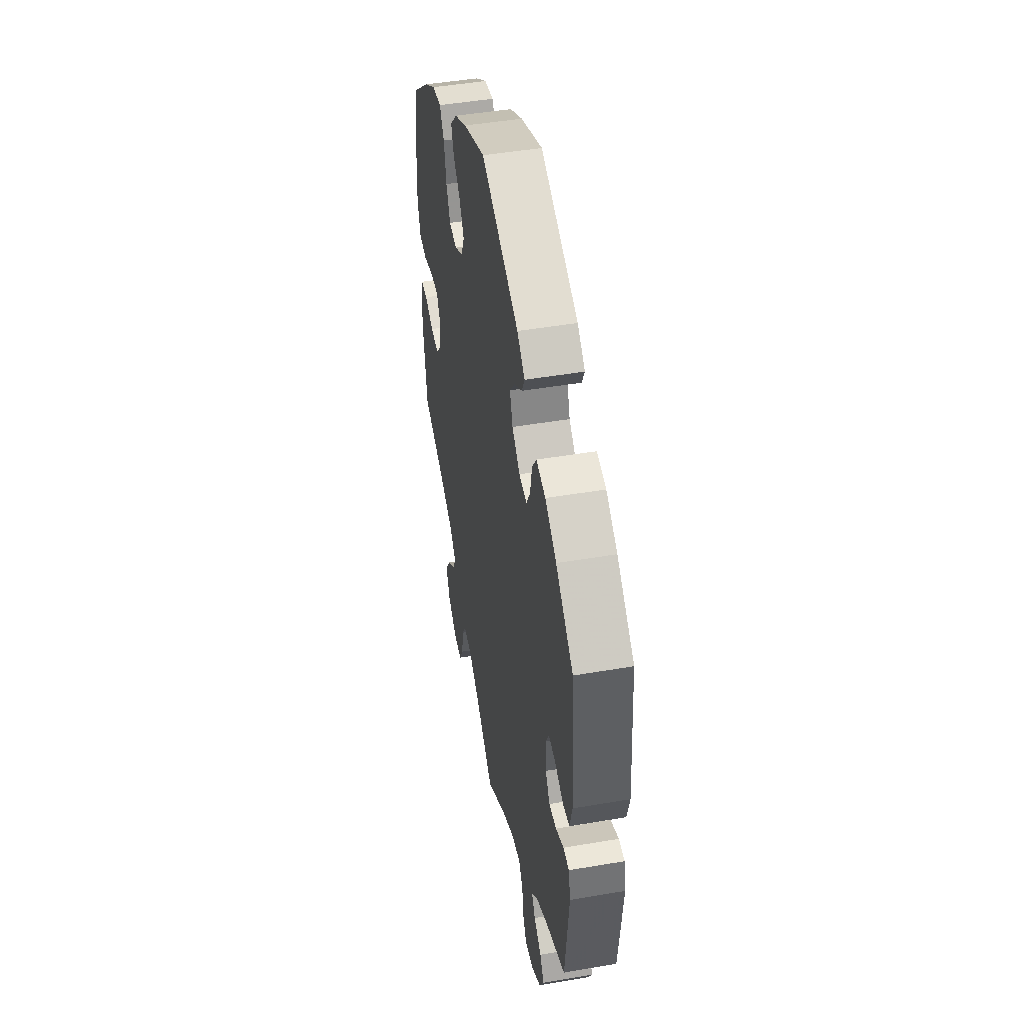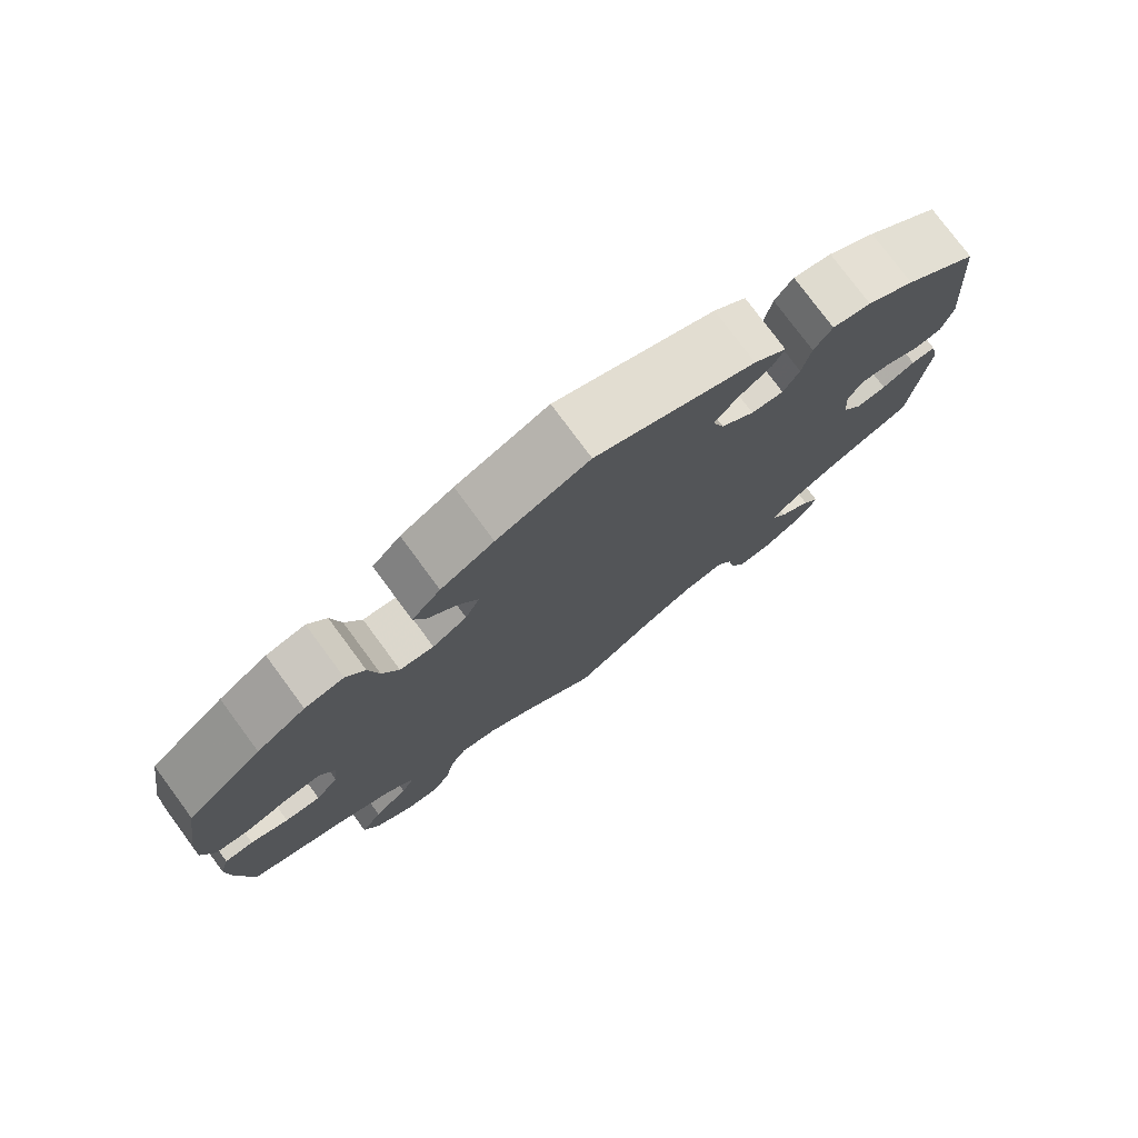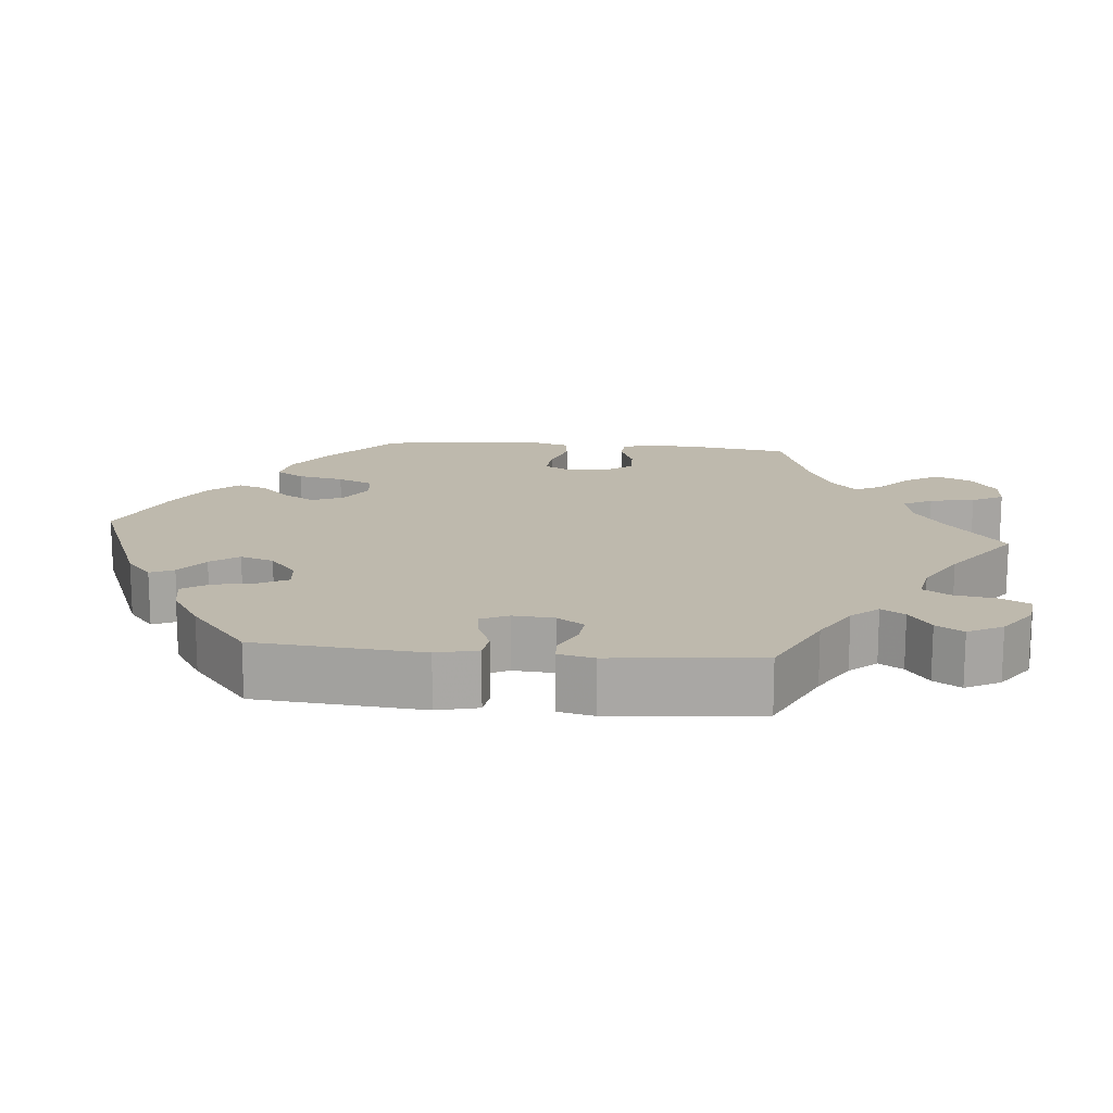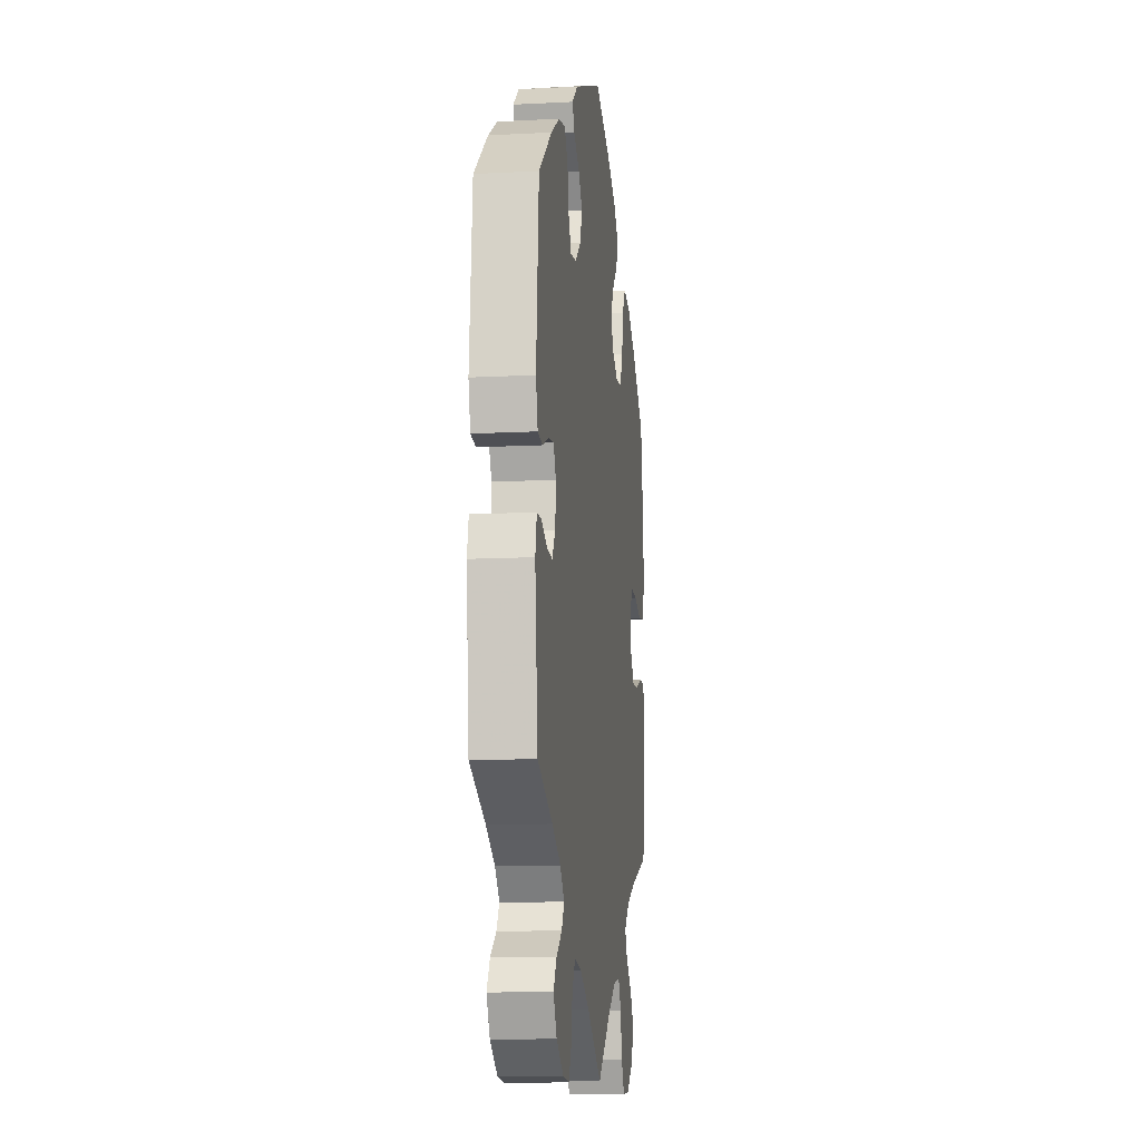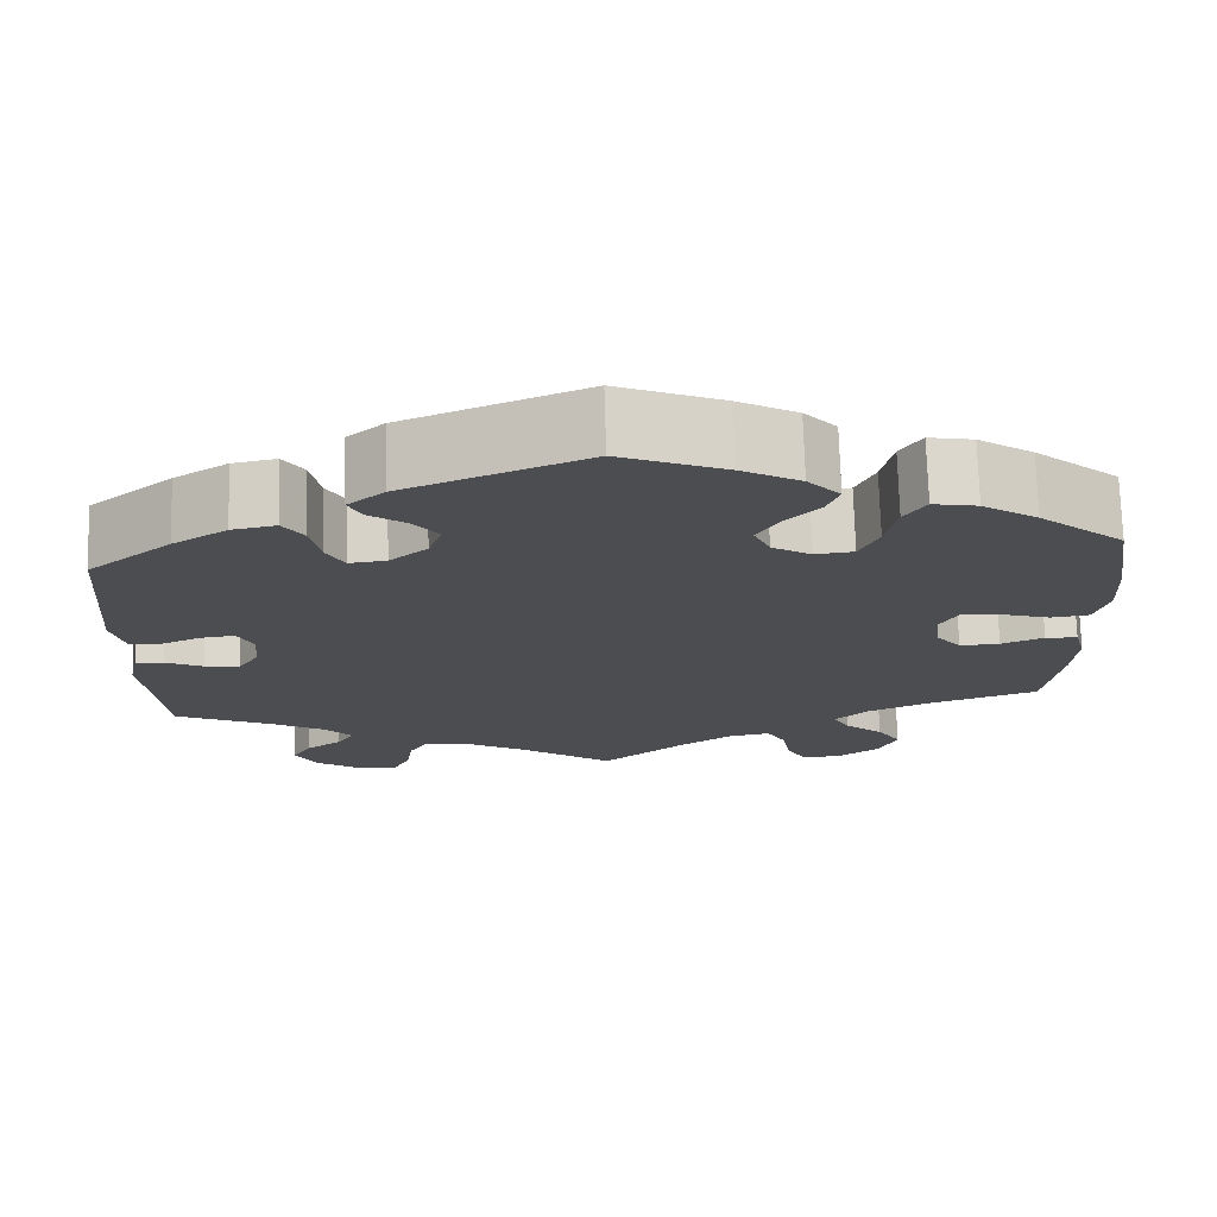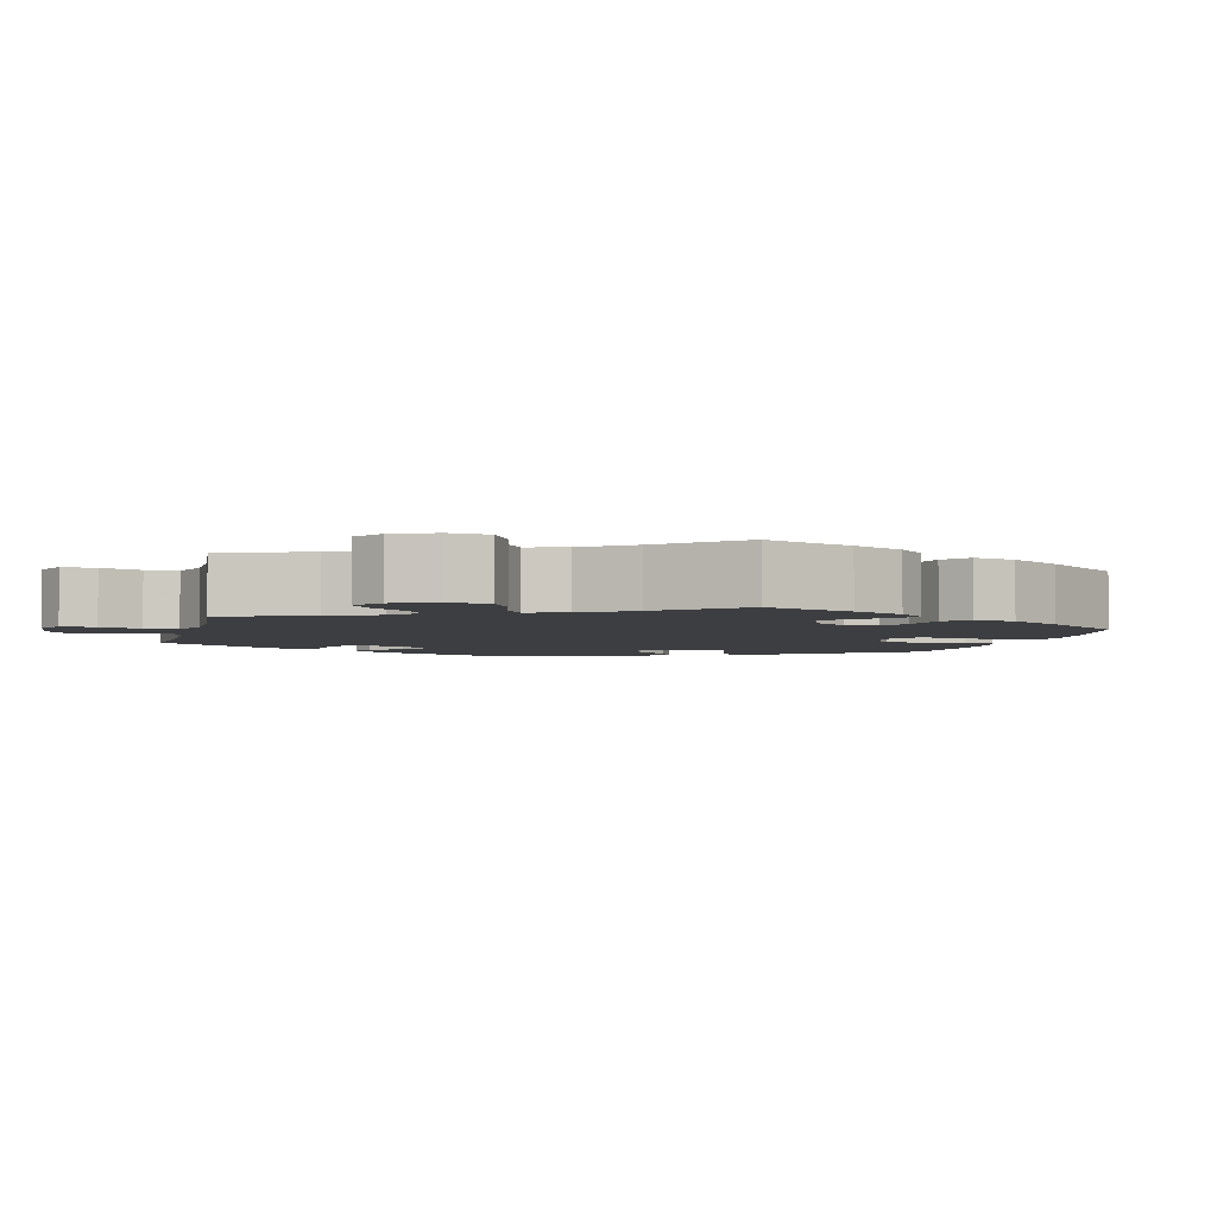
<metadata>
{"format":"obj","ext":"obj","renderer":"f3d","projection":"perspective","resolution":1024,"background":"white","views":[{"elev":47.5,"azim":79.1,"up":"+Z"},{"elev":77.5,"azim":-36.5,"up":"+Z"},{"elev":15.3,"azim":95.6,"up":"+Y"},{"elev":-11.6,"azim":97.2,"up":"+Z"},{"elev":73.7,"azim":178.3,"up":"+Z"},{"elev":-3.5,"azim":-134.5,"up":"+Y"}]}
</metadata>
<code>
v 0.547 0.07 -0.059
v 0.537 0.07 -0.31
v -0.215 0.07 0.448
v 0.429 0.07 -0.083
v -0.099 0.07 -0.54
v -0.295 0.07 0.41
v -0.244 0.07 -0.59
v 0.335 0.07 -0.619
v -0.215 0.07 0.293
v 0.439 0.07 0.39
v 0.267 0.07 -0.585
v -0.312 0.07 -0.46
v 0.348 0.07 -0.468
v -0.365 0.07 -0.594
v -0.26 0.07 0.298
v 0.505 0.07 0.022
v 0.47 0.07 -0.079
v 0 0.07 -0.62
v -0.233 0.07 -0.529
v -0.192 0.07 0.53
v -0.386 0.07 -0.545
v 0.166 0.07 0.396
v -0.161 0.07 -0.499
v -0.23 0.07 0.488
v -0.211 0.07 -0.49
v 0.4 0.07 0.01
v -0.267 0.07 -0.633
v 0.258 0.07 -0.528
v 0.36 0.07 -0.4
v -0.537 0.07 -0.31
v 0.388 0.07 -0.582
v -0.537 0.07 0.31
v 0.558 0.07 -0.108
v 0.254 0.07 0.498
v 0.542 0.07 0.027
v 0.211 0.07 0.534
v 0.239 0.07 0.466
v -0.358 0.07 -0.5
v 0.182 0.07 0.35
v 0.29 0.07 0.347
v 0.514 0.07 -0.058
v -0.169 0.07 0.321
v 0.404 0.07 -0.046
v -0.413 0.07 -0.083
v 0.418 0.07 0.047
v -0.548 0.07 -0.062
v -0.333 0.07 -0.386
v -0.548 0.07 0.032
v -0.282 0.07 0.347
v 0.556 0.07 0.083
v 0.39 0.07 -0.498
v -0.559 0.07 0.172
v 0.226 0.07 0.313
v 0.111 0.07 -0.541
v 0.458 0.07 0.042
v 0.325 0.07 0.44
v 0.537 0.07 0.31
v -0.32 0.07 0.449
v -0.51 0.07 -0.06
v -0.15 0.07 0.364
v 0.424 0.07 -0.363
v -0.407 0.07 -0.353
v 0.301 0.07 0.404
v -0.564 0.07 0.088
v 0.181 0.07 -0.501
v -0.122 0.07 0.569
v -0.398 0.07 0.048
v -0.561 0.07 -0.11
v -0.175 0.07 0.407
v -0.372 0.07 0.439
v 0.288 0.07 -0.625
v -0 0.07 0.62
v 0.376 0.07 0.43
v 0.195 0.07 0.434
v 0.328 0.07 -0.436
v -0.437 0.07 0.395
v 0.269 0.07 0.308
v -0.315 0.07 -0.63
v 0.235 0.07 -0.491
v -0.377 0.07 0.01
v -0.46 0.07 -0.08
v -0.383 0.07 -0.045
v -0.446 0.07 0.044
v -0.293 0.07 -0.423
v -0.503 0.07 0.026
v 0.413 0.07 -0.535
v -0.556 0.07 -0.185
v 0.547 -0 -0.059
v 0.537 -0 -0.31
v -0.215 -0 0.448
v 0.429 -0 -0.083
v -0.099 -0 -0.54
v -0.295 -0 0.41
v -0.244 -0 -0.59
v 0.335 -0 -0.619
v -0.215 -0 0.293
v 0.439 -0 0.39
v 0.267 -0 -0.585
v -0.312 -0 -0.46
v 0.348 -0 -0.468
v -0.365 -0 -0.594
v -0.26 -0 0.298
v 0.505 -0 0.022
v 0.47 -0 -0.079
v 0 -0 -0.62
v -0.233 -0 -0.529
v -0.192 -0 0.53
v -0.386 -0 -0.545
v 0.166 -0 0.396
v -0.161 -0 -0.499
v -0.23 -0 0.488
v -0.211 -0 -0.49
v 0.4 -0 0.01
v -0.267 -0 -0.633
v 0.258 -0 -0.528
v 0.36 -0 -0.4
v -0.537 -0 -0.31
v 0.388 -0 -0.582
v -0.537 -0 0.31
v 0.558 -0 -0.108
v 0.254 -0 0.498
v 0.542 -0 0.027
v 0.211 -0 0.534
v 0.239 -0 0.466
v -0.358 -0 -0.5
v 0.182 -0 0.35
v 0.29 -0 0.347
v 0.514 -0 -0.058
v -0.169 -0 0.321
v 0.404 -0 -0.046
v -0.413 -0 -0.083
v 0.418 -0 0.047
v -0.548 -0 -0.062
v -0.333 -0 -0.386
v -0.548 -0 0.032
v -0.282 -0 0.347
v 0.556 -0 0.083
v 0.39 -0 -0.498
v -0.559 -0 0.172
v 0.226 -0 0.313
v 0.111 -0 -0.541
v 0.458 -0 0.042
v 0.325 -0 0.44
v 0.537 -0 0.31
v -0.32 -0 0.449
v -0.51 -0 -0.06
v -0.15 -0 0.364
v 0.424 -0 -0.363
v -0.407 -0 -0.353
v 0.301 -0 0.404
v -0.564 -0 0.088
v 0.181 -0 -0.501
v -0.122 -0 0.569
v -0.398 -0 0.048
v -0.561 -0 -0.11
v -0.175 -0 0.407
v -0.372 -0 0.439
v 0.288 -0 -0.625
v -0 -0 0.62
v 0.376 -0 0.43
v 0.195 -0 0.434
v 0.328 -0 -0.436
v -0.437 -0 0.395
v 0.269 -0 0.308
v -0.315 -0 -0.63
v 0.235 -0 -0.491
v -0.377 -0 0.01
v -0.46 -0 -0.08
v -0.383 -0 -0.045
v -0.446 -0 0.044
v -0.293 -0 -0.423
v -0.503 -0 0.026
v 0.413 -0 -0.535
v -0.556 -0 -0.185
f 69 3 24 20
f 60 69 20 66
f 70 58 6 49
f 70 49 15
f 76 70 15
f 32 76 15
f 52 32 15 9
f 83 85 48 64
f 67 83 64 52
f 68 46 59 81
f 68 81 44
f 62 30 87 68
f 47 62 68 44
f 84 47 44 82
f 14 21 38 12
f 14 12 84
f 78 14 84
f 19 7 27 78
f 25 19 78 84
f 23 25 84 82
f 54 18 5
f 65 54 5 23
f 79 65 23 82
f 8 71 11 28
f 8 28 79
f 31 8 79
f 13 51 86 31
f 75 13 31 79
f 29 75 79 82
f 1 33 2 61
f 17 41 1 61
f 4 17 61 29
f 43 4 29 82
f 50 35 16 55
f 50 55 45
f 57 50 45
f 10 57 45 26
f 40 63 56 73
f 77 40 73 10
f 36 34 37 74
f 36 74 22
f 60 66 72 36
f 67 52 9
f 80 67 9 42
f 26 43 82 80
f 26 80 42
f 77 10 26
f 53 77 26 42
f 39 53 42 60
f 60 36 22
f 22 39 60
f 107 111 90 156
f 153 107 156 147
f 136 93 145 157
f 102 136 157
f 102 157 163
f 102 163 119
f 96 102 119 139
f 151 135 172 170
f 139 151 170 154
f 168 146 133 155
f 131 168 155
f 155 174 117 149
f 131 155 149 134
f 169 131 134 171
f 99 125 108 101
f 171 99 101
f 171 101 165
f 165 114 94 106
f 171 165 106 112
f 169 171 112 110
f 92 105 141
f 110 92 141 152
f 169 110 152 166
f 115 98 158 95
f 166 115 95
f 166 95 118
f 118 173 138 100
f 166 118 100 162
f 169 166 162 116
f 148 89 120 88
f 148 88 128 104
f 116 148 104 91
f 169 116 91 130
f 142 103 122 137
f 132 142 137
f 132 137 144
f 113 132 144 97
f 160 143 150 127
f 97 160 127 164
f 161 124 121 123
f 109 161 123
f 123 159 153 147
f 96 139 154
f 129 96 154 167
f 167 169 130 113
f 129 167 113
f 113 97 164
f 129 113 164 140
f 147 129 140 126
f 109 123 147
f 147 126 109
f 36 123 121 34
f 34 121 124 37
f 37 124 161 74
f 74 161 109 22
f 22 109 126 39
f 39 126 140 53
f 53 140 164 77
f 77 164 127 40
f 40 127 150 63
f 63 150 143 56
f 56 143 160 73
f 73 160 97 10
f 10 97 144 57
f 57 144 137 50
f 50 137 122 35
f 35 122 103 16
f 16 103 142 55
f 55 142 132 45
f 45 132 113 26
f 26 113 130 43
f 43 130 91 4
f 4 91 104 17
f 17 104 128 41
f 41 128 88 1
f 1 88 120 33
f 33 120 89 2
f 2 89 148 61
f 61 148 116 29
f 29 116 162 75
f 75 162 100 13
f 13 100 138 51
f 51 138 173 86
f 86 173 118 31
f 31 118 95 8
f 8 95 158 71
f 71 158 98 11
f 11 98 115 28
f 28 115 166 79
f 79 166 152 65
f 65 152 141 54
f 54 141 105 18
f 18 105 92 5
f 5 92 110 23
f 23 110 112 25
f 25 112 106 19
f 19 106 94 7
f 7 94 114 27
f 27 114 165 78
f 78 165 101 14
f 14 101 108 21
f 21 108 125 38
f 38 125 99 12
f 12 99 171 84
f 84 171 134 47
f 47 134 149 62
f 62 149 117 30
f 30 117 174 87
f 87 174 155 68
f 68 155 133 46
f 46 133 146 59
f 59 146 168 81
f 81 168 131 44
f 44 131 169 82
f 82 169 167 80
f 80 167 154 67
f 67 154 170 83
f 83 170 172 85
f 85 172 135 48
f 48 135 151 64
f 64 151 139 52
f 52 139 119 32
f 32 119 163 76
f 76 163 157 70
f 70 157 145 58
f 58 145 93 6
f 6 93 136 49
f 49 136 102 15
f 15 102 96 9
f 9 96 129 42
f 42 129 147 60
f 60 147 156 69
f 69 156 90 3
f 3 90 111 24
f 24 111 107 20
f 20 107 153 66
f 66 153 159 72
f 72 159 123 36

</code>
